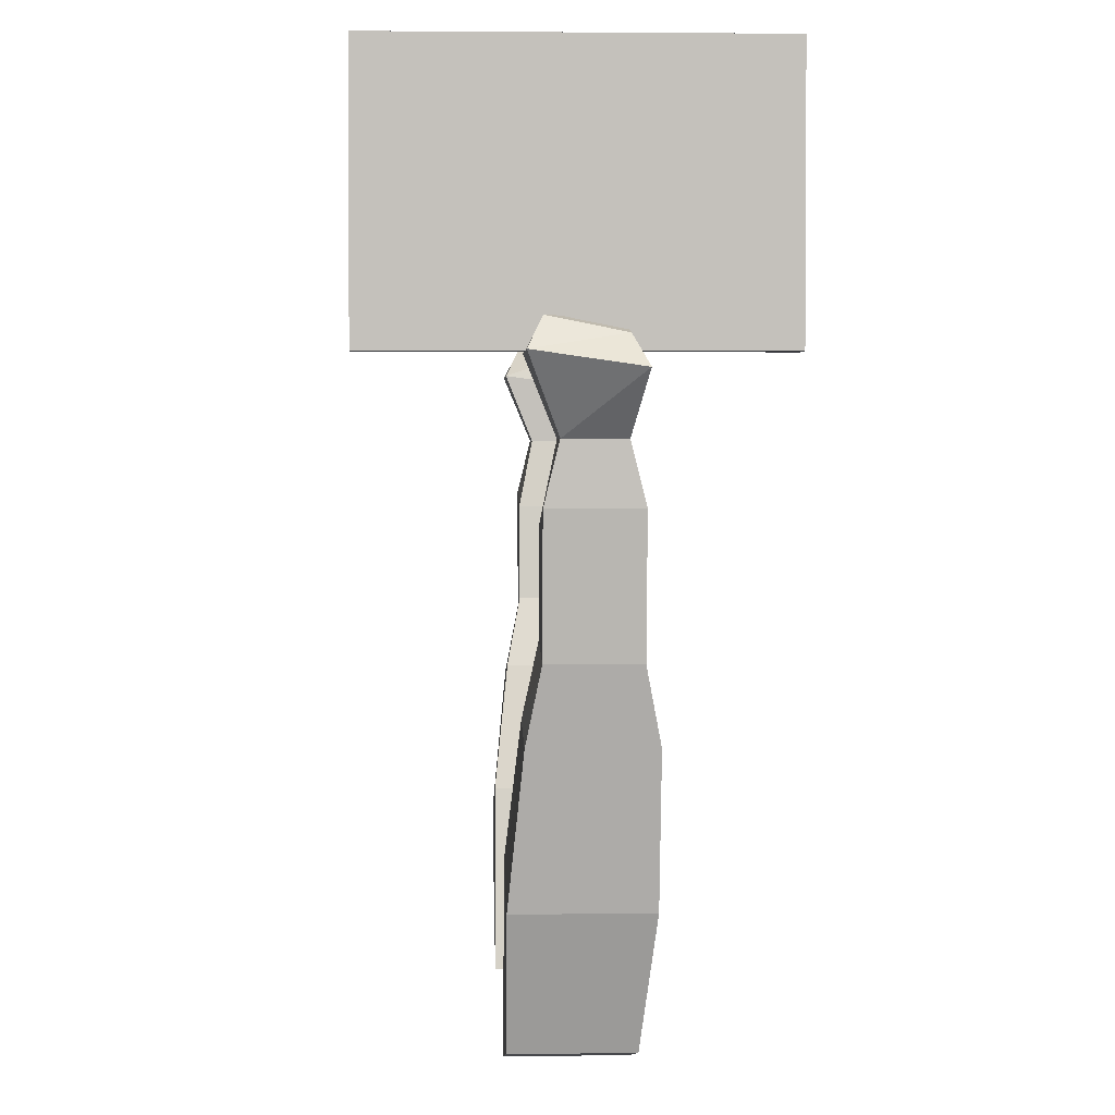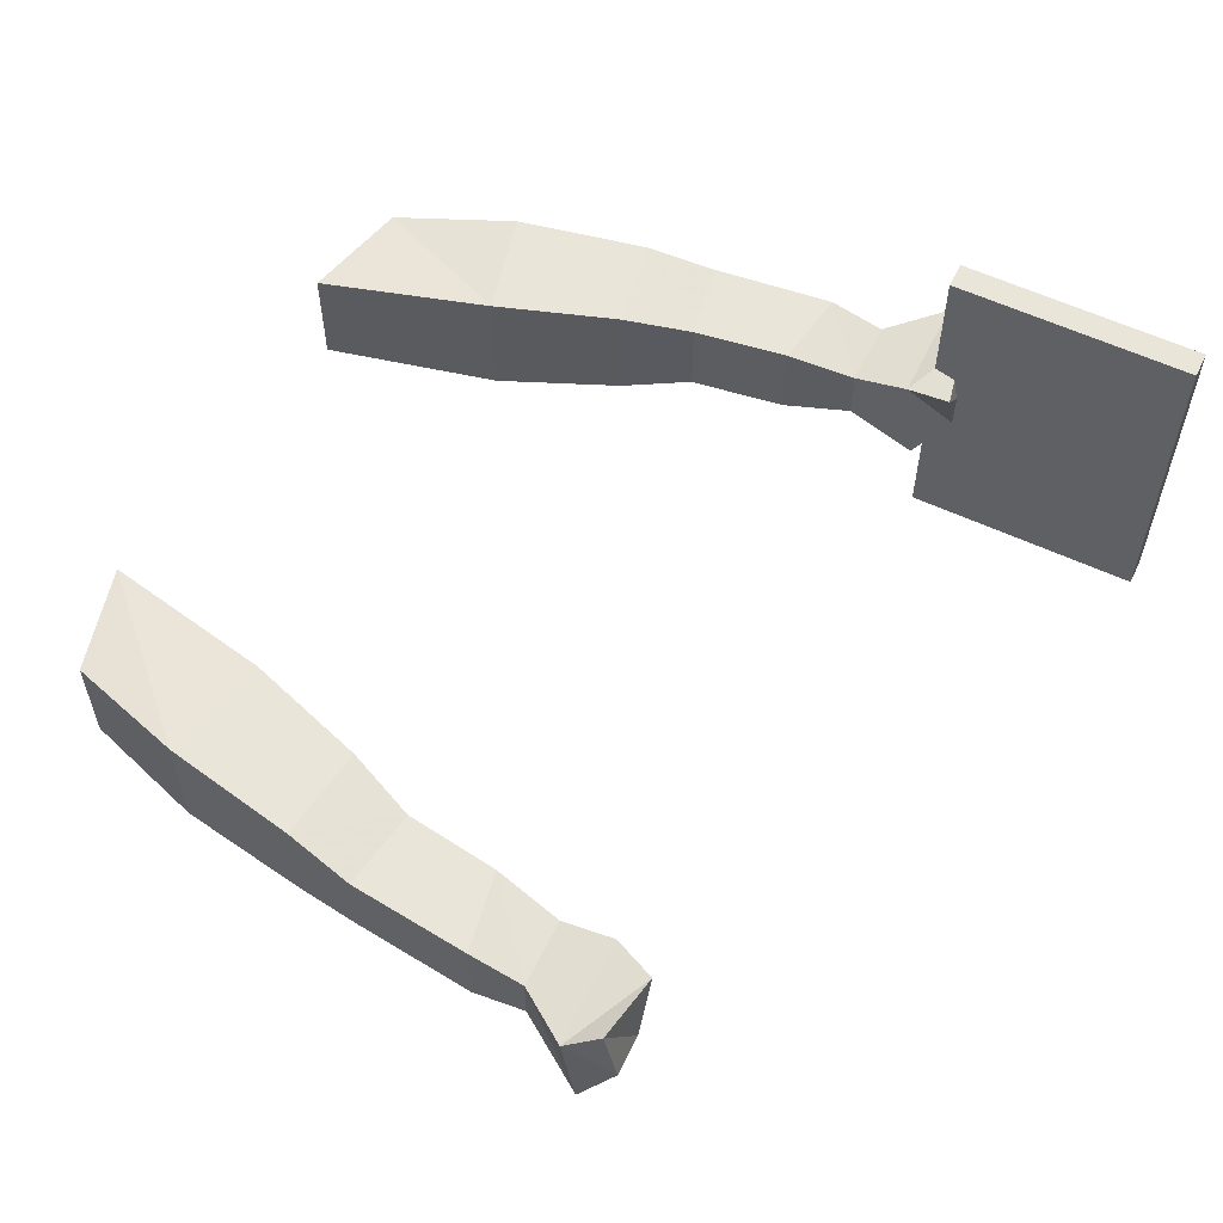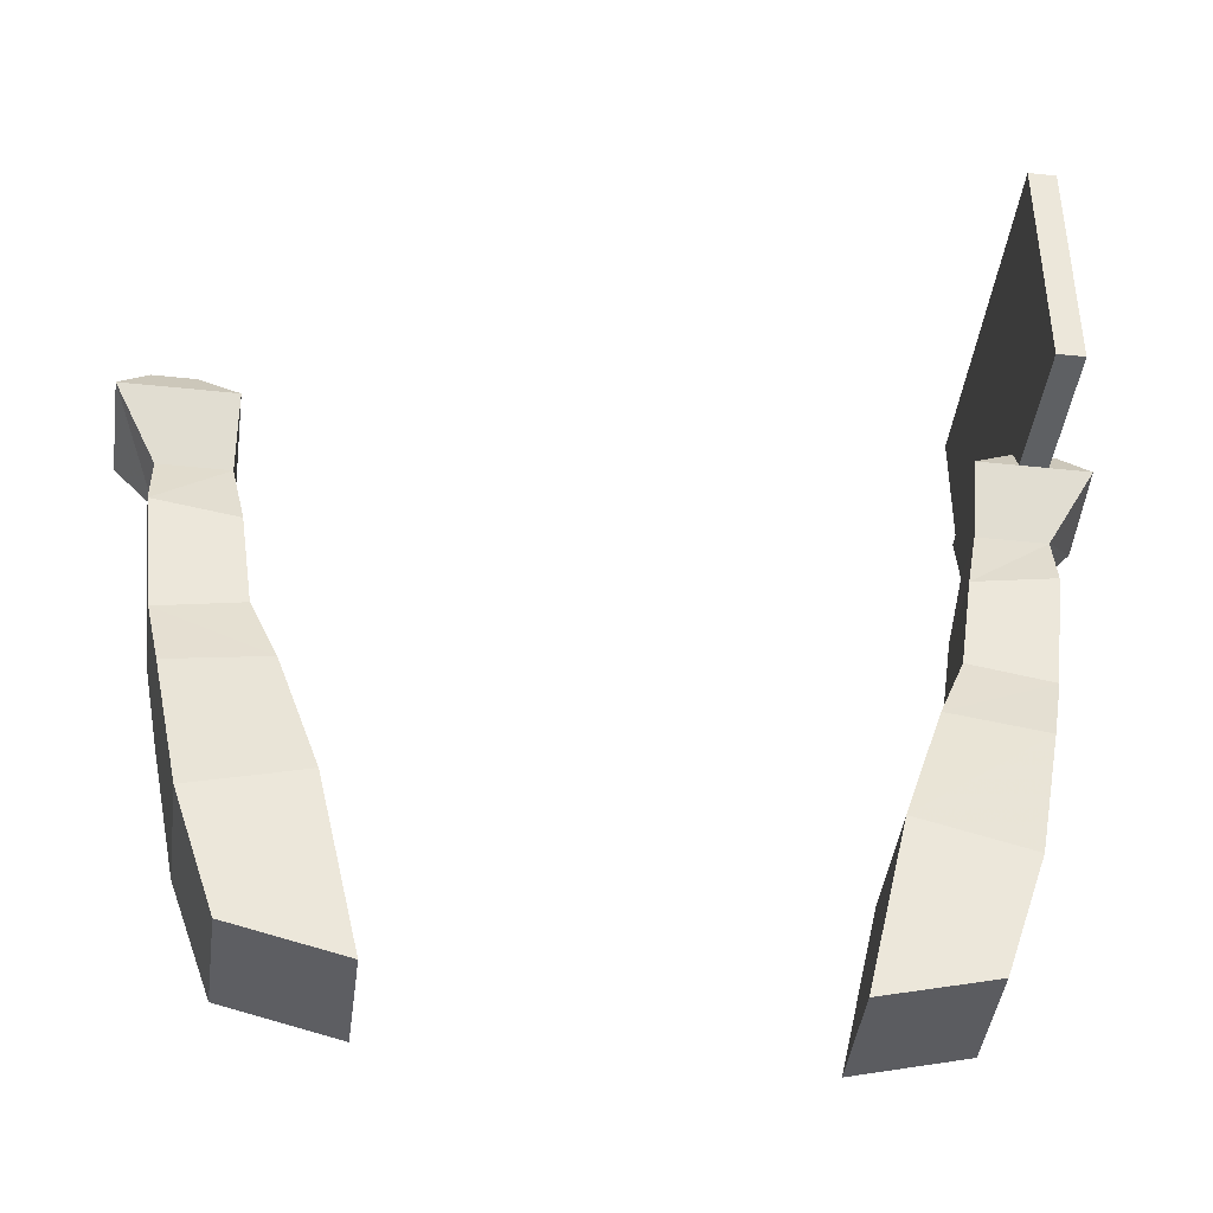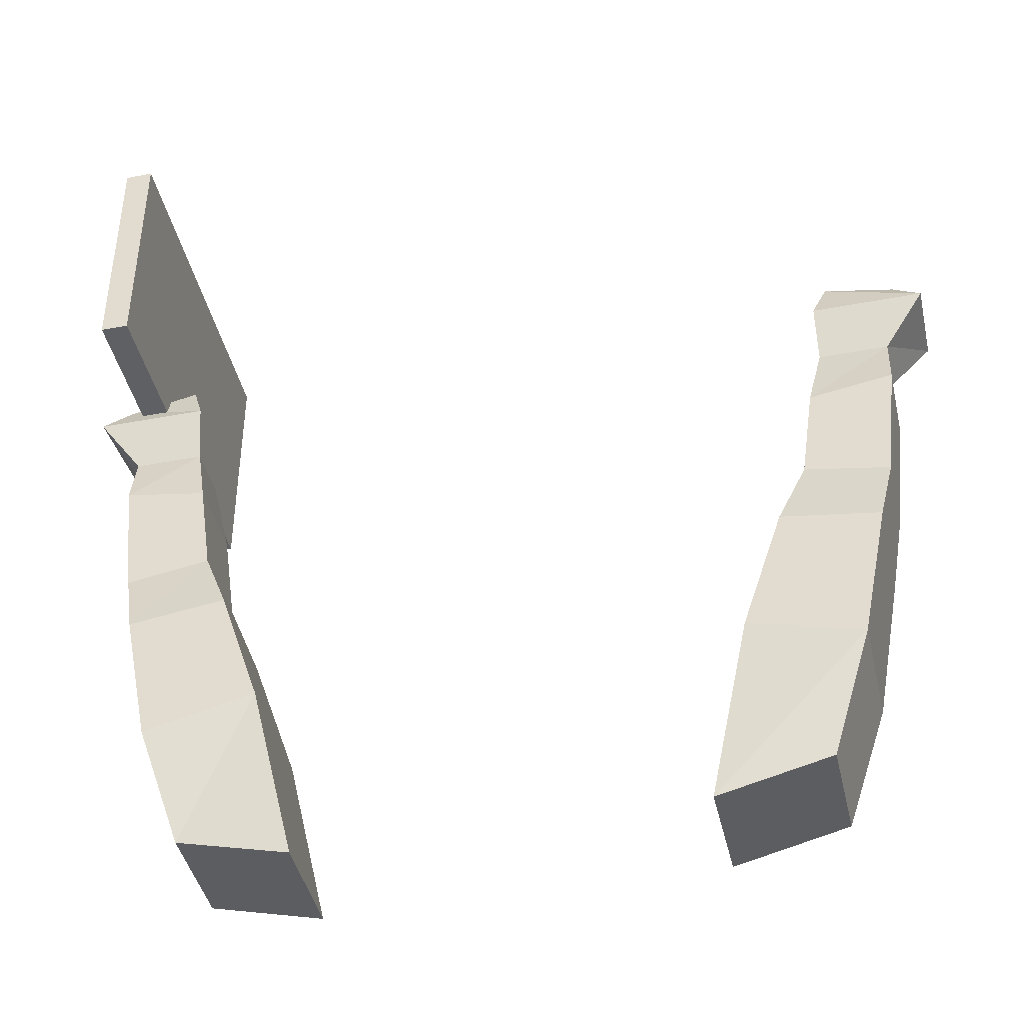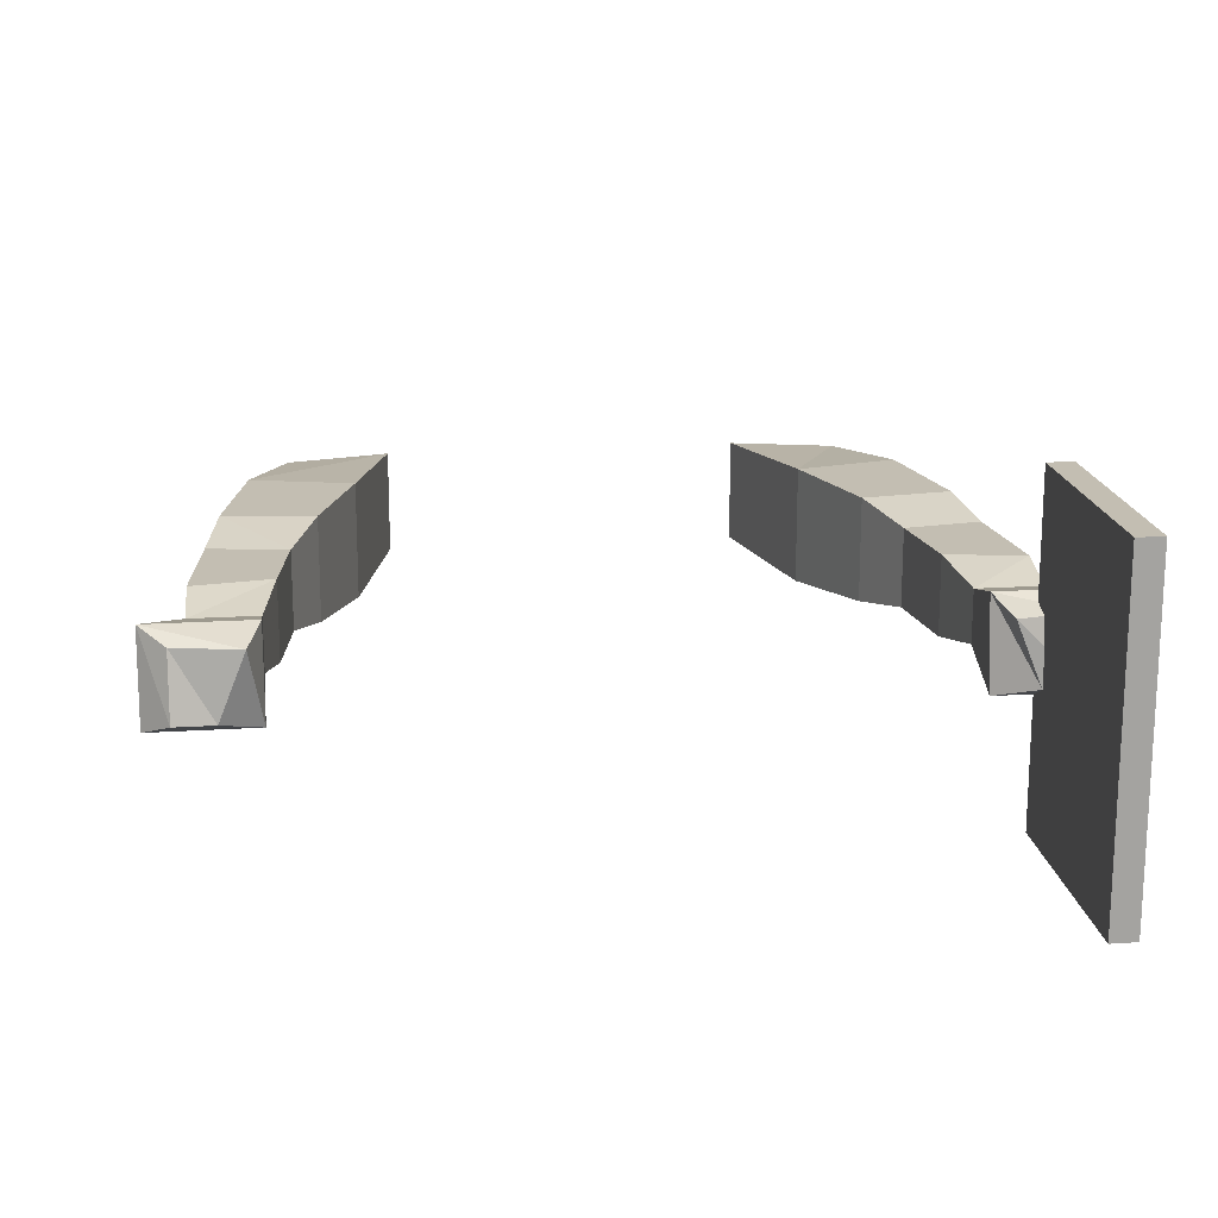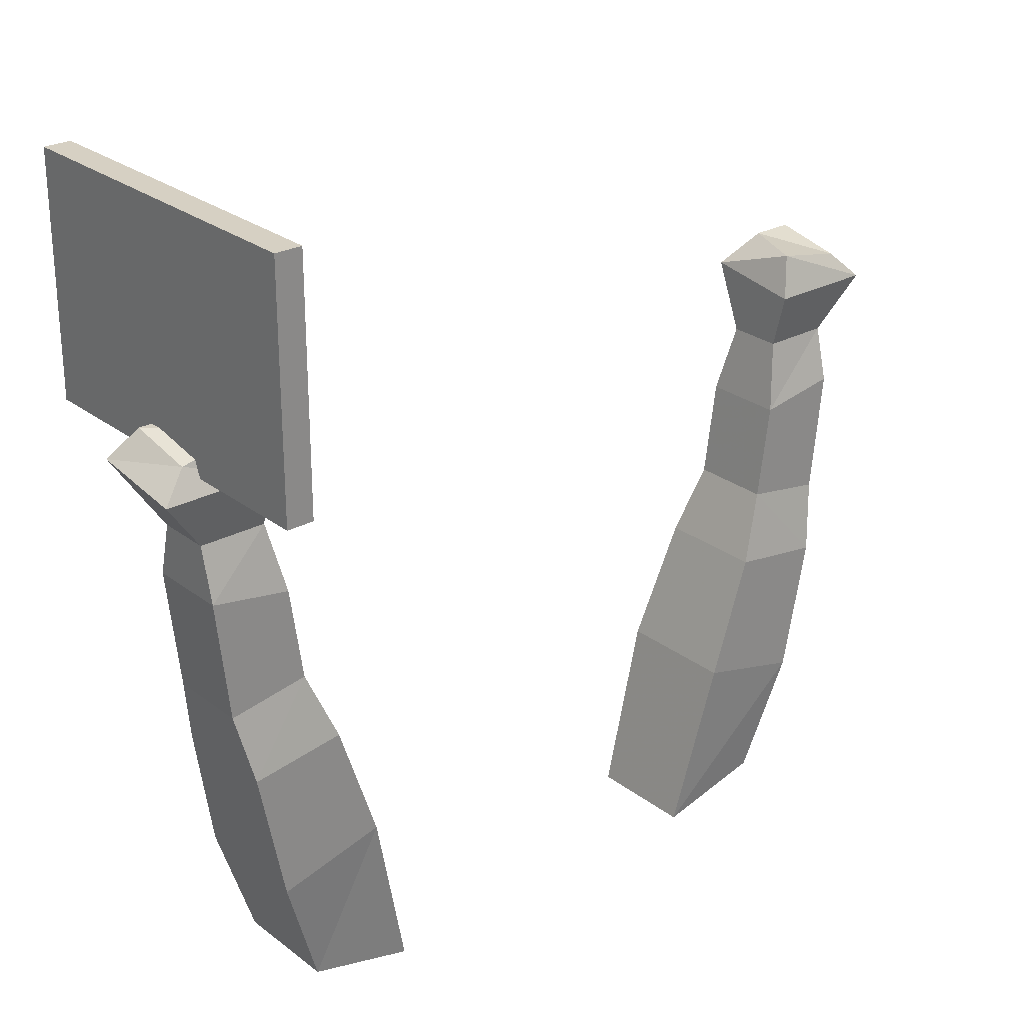
<metadata>
{"format":"obj","ext":"obj","renderer":"f3d","projection":"perspective","resolution":1024,"background":"white","views":[{"elev":2.4,"azim":-92.3,"up":"+Y"},{"elev":58.1,"azim":115.9,"up":"+Z"},{"elev":-42.4,"azim":172.7,"up":"+Y"},{"elev":-42.7,"azim":12.7,"up":"+Y"},{"elev":17.5,"azim":172.7,"up":"+Z"},{"elev":26.5,"azim":-40.2,"up":"+Y"}]}
</metadata>
<code>
v 0.2266 -0.5625 -0.01562
v 0.1797 -0.5703 -0.01562
v 0.1875 -0.5312 -0.007812
v 0.2266 -0.5312 -0.007812
v 0.2266 -0.5625 0.03125
v 0.2188 -0.6328 0.03125
v 0.2188 -0.6328 -0.01562
v 0.1719 -0.625 -0.01562
v 0.1797 -0.5703 0.03125
v 0.1875 -0.5312 0.02344
v 0.1875 -0.5 0.03125
v 0.1875 -0.4922 -0.02344
v 0.25 -0.4922 -0.02344
v 0.2266 -0.5312 0.02344
v 0.1719 -0.625 0.03125
v 0.2109 -0.6719 0.03906
v 0.2109 -0.6719 -0.02344
v 0.1562 -0.6641 -0.02344
v 0.25 -0.5 0.03125
v 0.1953 -0.4766 0.02344
v 0.2109 -0.4766 -0.01562
v 0.2344 -0.4766 -0.01562
v 0.2344 -0.4844 0.02344
v 0.1094 -0.8359 -0.03125
v 0.1719 -0.8203 0.03125
v 0.1094 -0.8359 0.03125
v 0.1328 -0.7344 0.03906
v 0.1328 -0.7344 -0.03125
v 0.1719 -0.8203 -0.03125
v 0.1953 -0.75 -0.03125
v 0.1953 -0.75 0.03906
v 0.1562 -0.6641 0.03906
v -0.1797 -0.5703 -0.01562
v -0.2266 -0.5625 -0.01562
v -0.2266 -0.5312 -0.007812
v -0.1875 -0.5312 -0.007812
v -0.1797 -0.5703 0.03125
v -0.1719 -0.625 0.03125
v -0.1719 -0.625 -0.01562
v -0.2188 -0.6328 -0.01562
v -0.2266 -0.5625 0.03125
v -0.2266 -0.5312 0.02344
v -0.25 -0.5 0.03125
v -0.25 -0.4922 -0.02344
v -0.1875 -0.4922 -0.02344
v -0.1875 -0.5312 0.02344
v -0.2188 -0.6328 0.03125
v -0.2109 -0.6719 0.03906
v -0.1562 -0.6641 0.03906
v -0.1562 -0.6641 -0.02344
v -0.2109 -0.6719 -0.02344
v -0.1875 -0.5 0.03125
v -0.2344 -0.4844 0.02344
v -0.2344 -0.4766 -0.01562
v -0.2109 -0.4766 -0.01562
v -0.1953 -0.4766 0.02344
v -0.1094 -0.8359 -0.03125
v -0.1094 -0.8359 0.03125
v -0.1719 -0.8203 0.03125
v -0.1719 -0.8203 -0.03125
v -0.1953 -0.75 -0.03125
v -0.1328 -0.7344 -0.03125
v -0.1328 -0.7344 0.03906
v -0.1953 -0.75 0.03906
v -0.2109 -0.4922 0.1016
v -0.2109 -0.4922 -0.1016
v -0.2109 -0.3516 -0.1016
v -0.2109 -0.3516 0.1016
v -0.2266 -0.3516 0.1016
v -0.2266 -0.4922 0.1016
v -0.2266 -0.4922 -0.1016
v -0.2266 -0.3516 -0.1016
v -0.2266 -0.3984 -0.03125
v -0.2266 -0.375 0.0625
v -0.2266 -0.375 0.07812
v -0.2266 -0.4766 0.07812
v -0.2266 -0.4766 0.0625
v -0.2266 -0.4766 -0.03125
v -0.2266 -0.4766 -0.04688
v -0.2266 -0.4766 -0.07031
v -0.2266 -0.4766 -0.08594
v -0.2266 -0.3984 -0.08594
v -0.2266 -0.3984 -0.07031
v -0.2266 -0.3984 -0.04688
f 1 2 3
f 1 3 4
f 1 4 5
f 1 5 6
f 1 6 7
f 1 7 2
f 2 7 8
f 2 8 9
f 2 9 10
f 2 10 3
f 3 10 11
f 3 11 12
f 3 12 13
f 3 13 4
f 4 13 14
f 4 14 5
f 5 14 9
f 5 9 15
f 5 15 6
f 6 15 16
f 6 16 7
f 7 16 17
f 7 17 18
f 7 18 8
f 8 18 15
f 8 15 9
f 14 10 9
f 10 14 11
f 11 14 19
f 11 19 20
f 11 20 12
f 12 20 21
f 12 21 22
f 12 22 13
f 13 22 19
f 13 19 14
f 20 19 23
f 20 23 21
f 21 23 22
f 22 23 19
f 27 31 16
f 27 16 32
f 27 32 28
f 28 32 18
f 28 18 30
f 16 15 32
f 32 15 18
f 18 17 30
f 30 17 31
f 31 17 16
f 33 34 35
f 33 35 36
f 33 36 37
f 33 37 38
f 33 38 39
f 33 39 34
f 34 39 40
f 34 40 41
f 34 41 42
f 34 42 35
f 35 42 43
f 35 43 44
f 35 44 45
f 35 45 36
f 36 45 46
f 36 46 37
f 37 46 41
f 37 41 47
f 37 47 38
f 38 47 48
f 38 48 49
f 38 49 50
f 38 50 39
f 39 50 40
f 40 50 51
f 40 51 48
f 40 48 47
f 40 47 41
f 46 42 41
f 42 46 43
f 43 46 52
f 43 52 53
f 43 53 44
f 44 53 54
f 44 54 55
f 44 55 45
f 45 55 52
f 45 52 46
f 52 56 53
f 53 56 54
f 54 56 55
f 55 56 52
f 61 64 48
f 61 48 51
f 61 51 62
f 62 51 50
f 62 50 63
f 63 50 49
f 63 49 64
f 64 49 48
f 24 25 26
f 24 26 27
f 24 27 28
f 24 28 29
f 24 29 25
f 25 29 30
f 25 30 31
f 25 31 26
f 26 31 27
f 28 30 29
f 57 58 59
f 57 59 60
f 57 60 61
f 57 61 62
f 57 62 58
f 58 62 63
f 58 63 59
f 59 63 64
f 59 64 60
f 60 64 61
f 65 66 67
f 65 67 68
f 65 68 69
f 65 69 70
f 65 70 66
f 66 70 71
f 66 71 67
f 67 71 72
f 67 72 68
f 68 72 69
f 69 72 73
f 69 73 74
f 69 74 75
f 69 75 70
f 70 75 76
f 70 76 77
f 70 77 78
f 70 78 71
f 71 78 79
f 71 79 80
f 71 80 81
f 71 81 72
f 72 81 82
f 72 82 83
f 72 83 84
f 72 84 73
f 73 78 77
f 73 77 74
f 83 80 79
f 83 79 84
f 73 84 79
f 73 79 78
f 74 77 75
f 75 77 76
f 83 82 81
f 83 81 80

</code>
